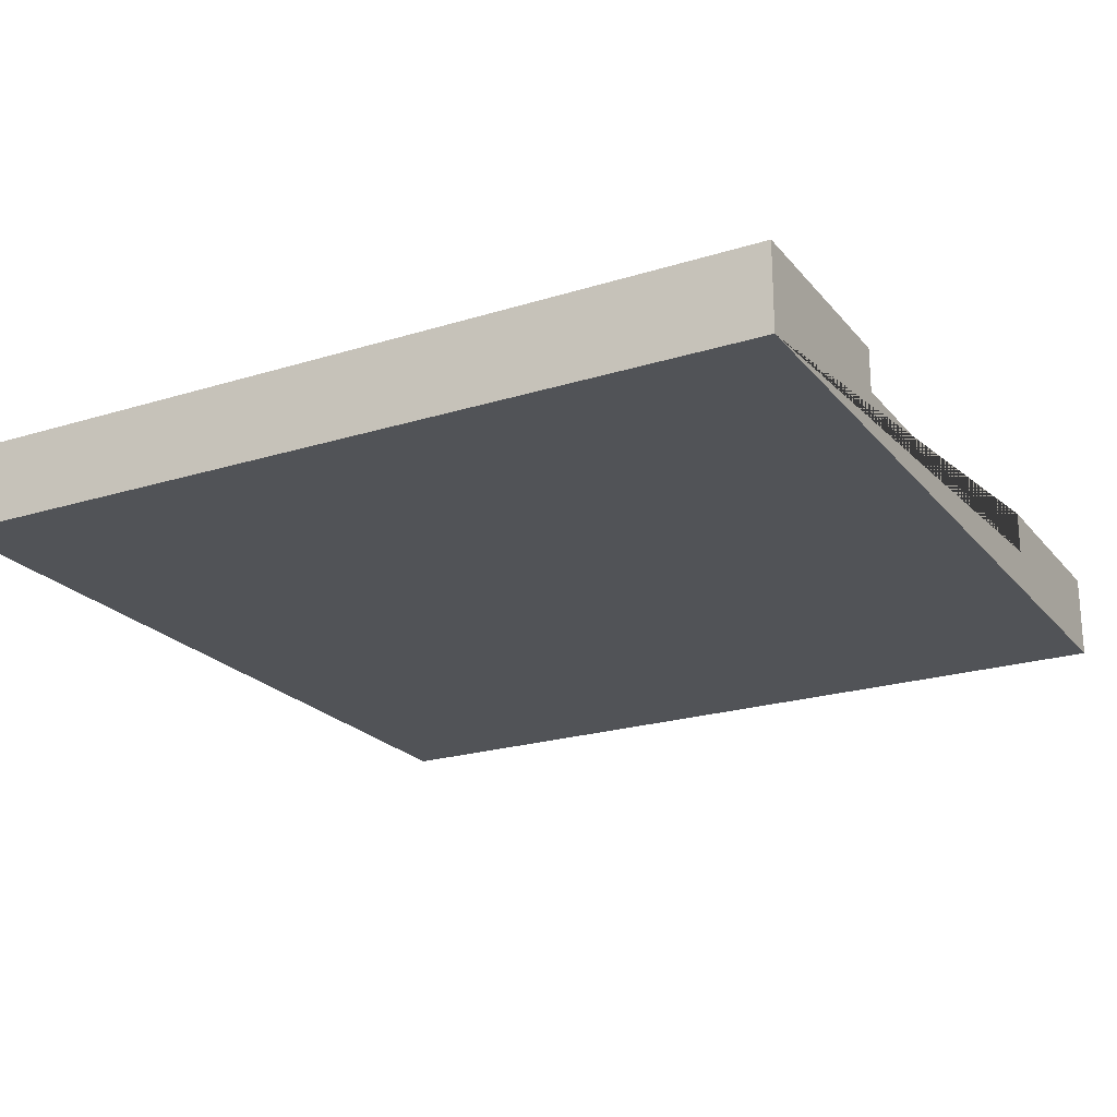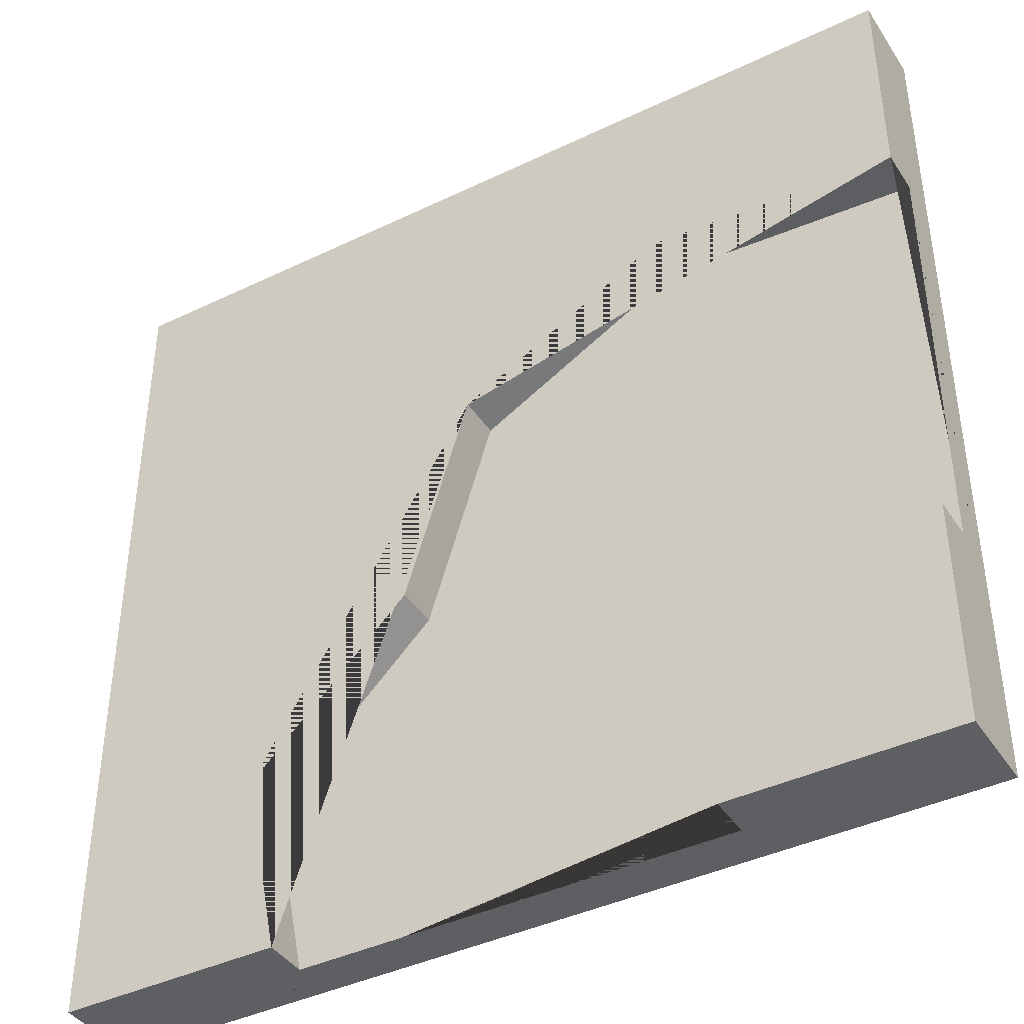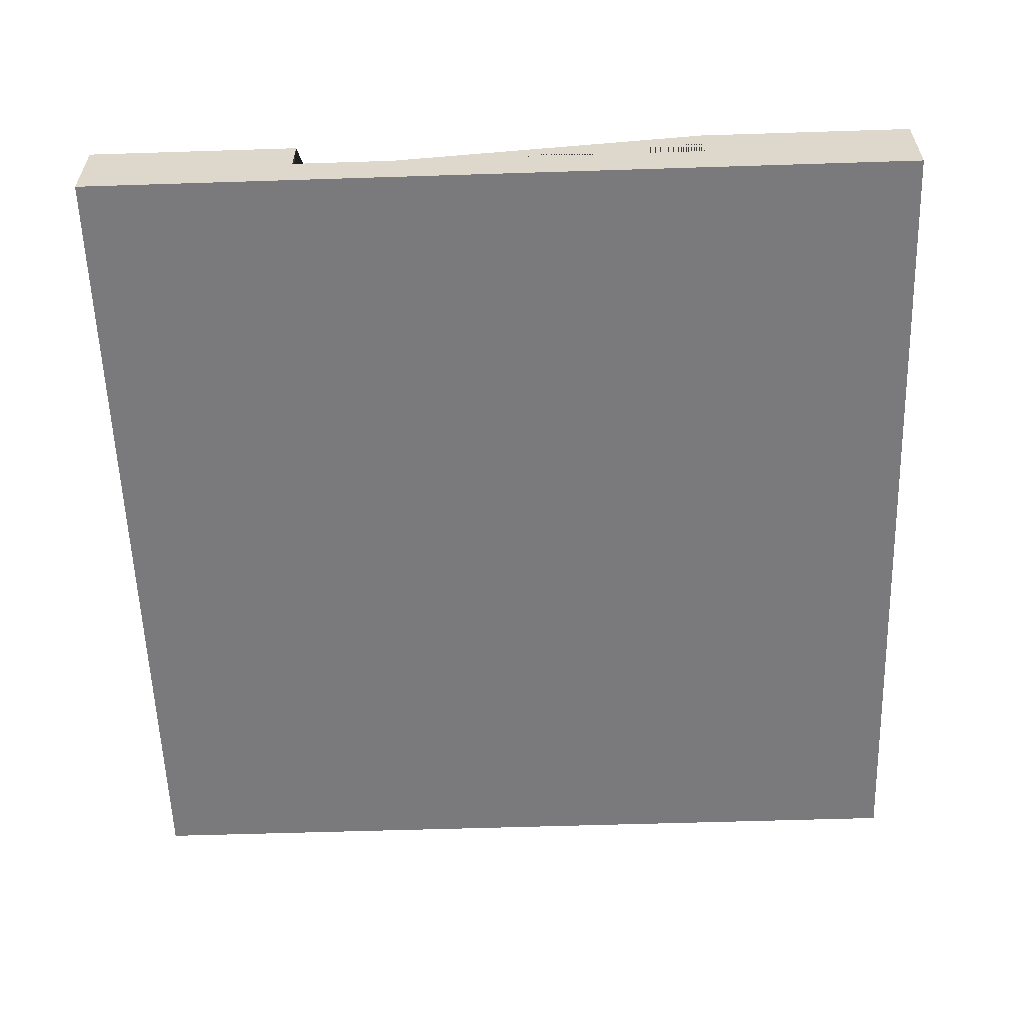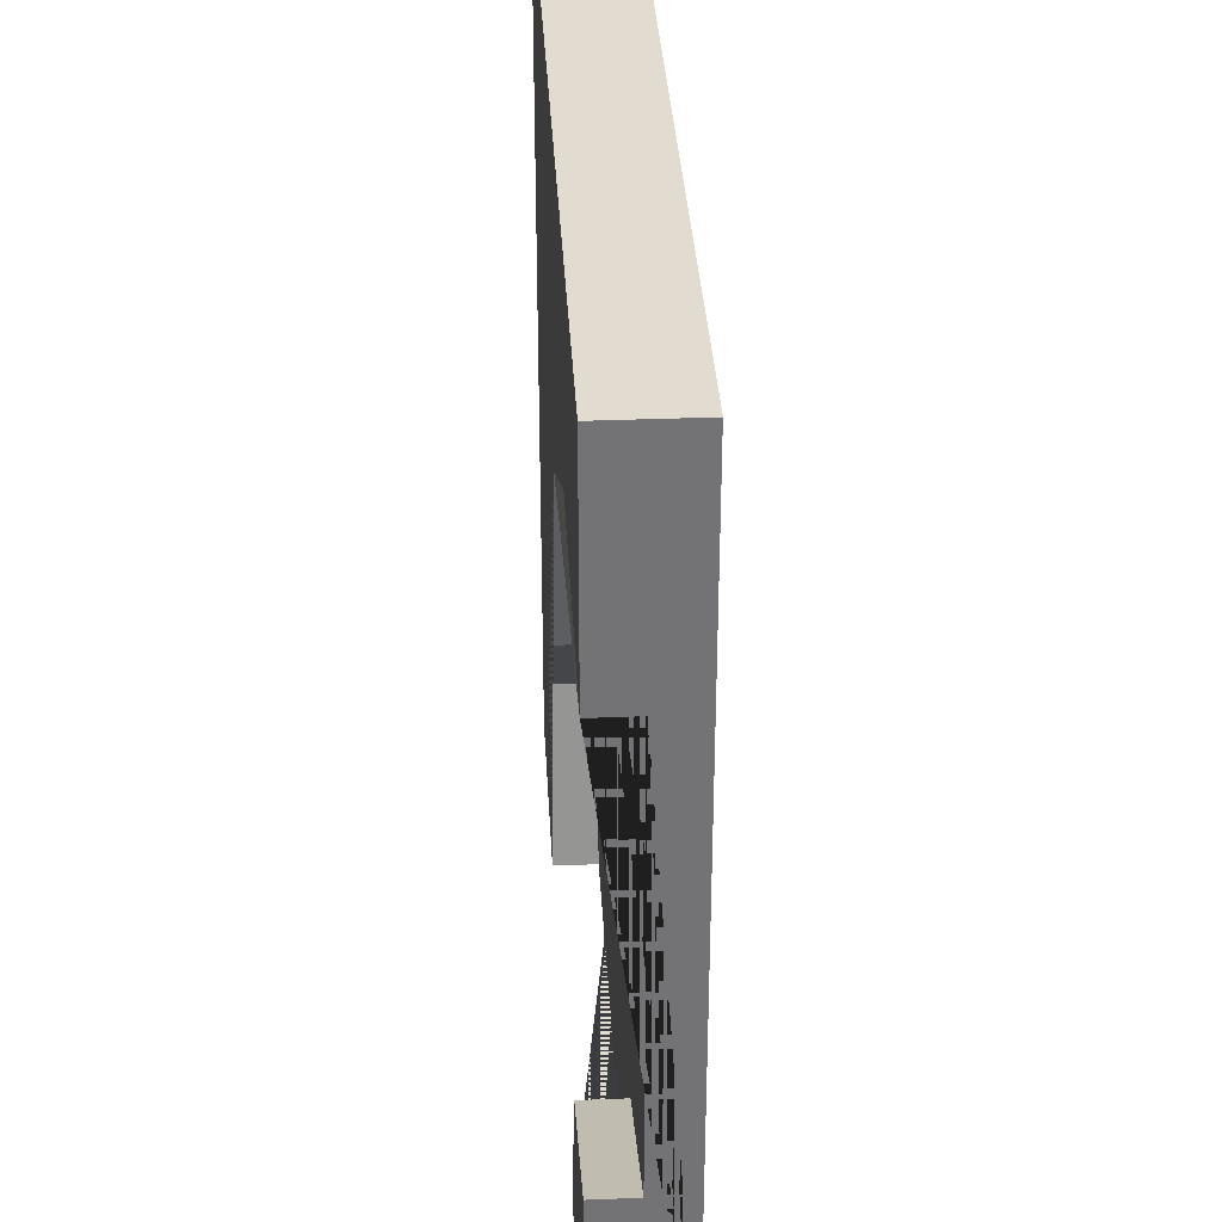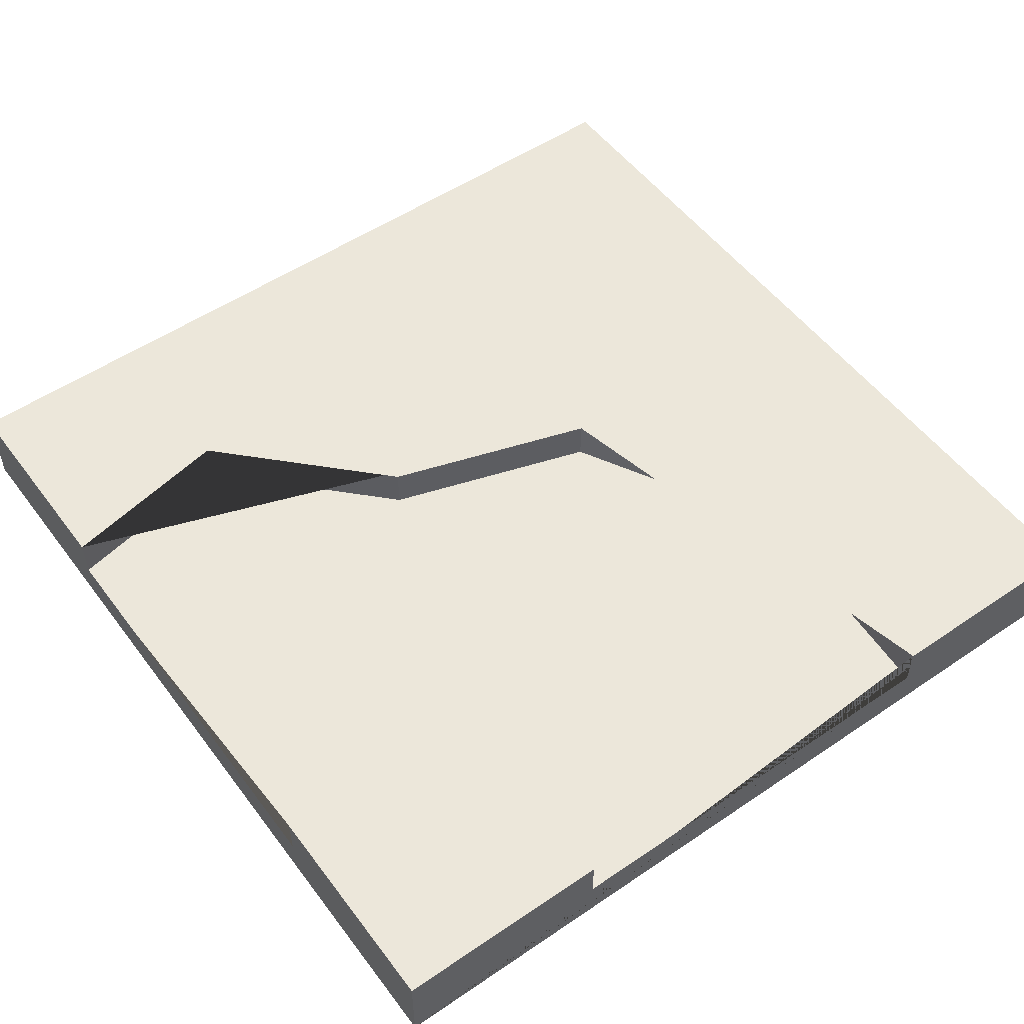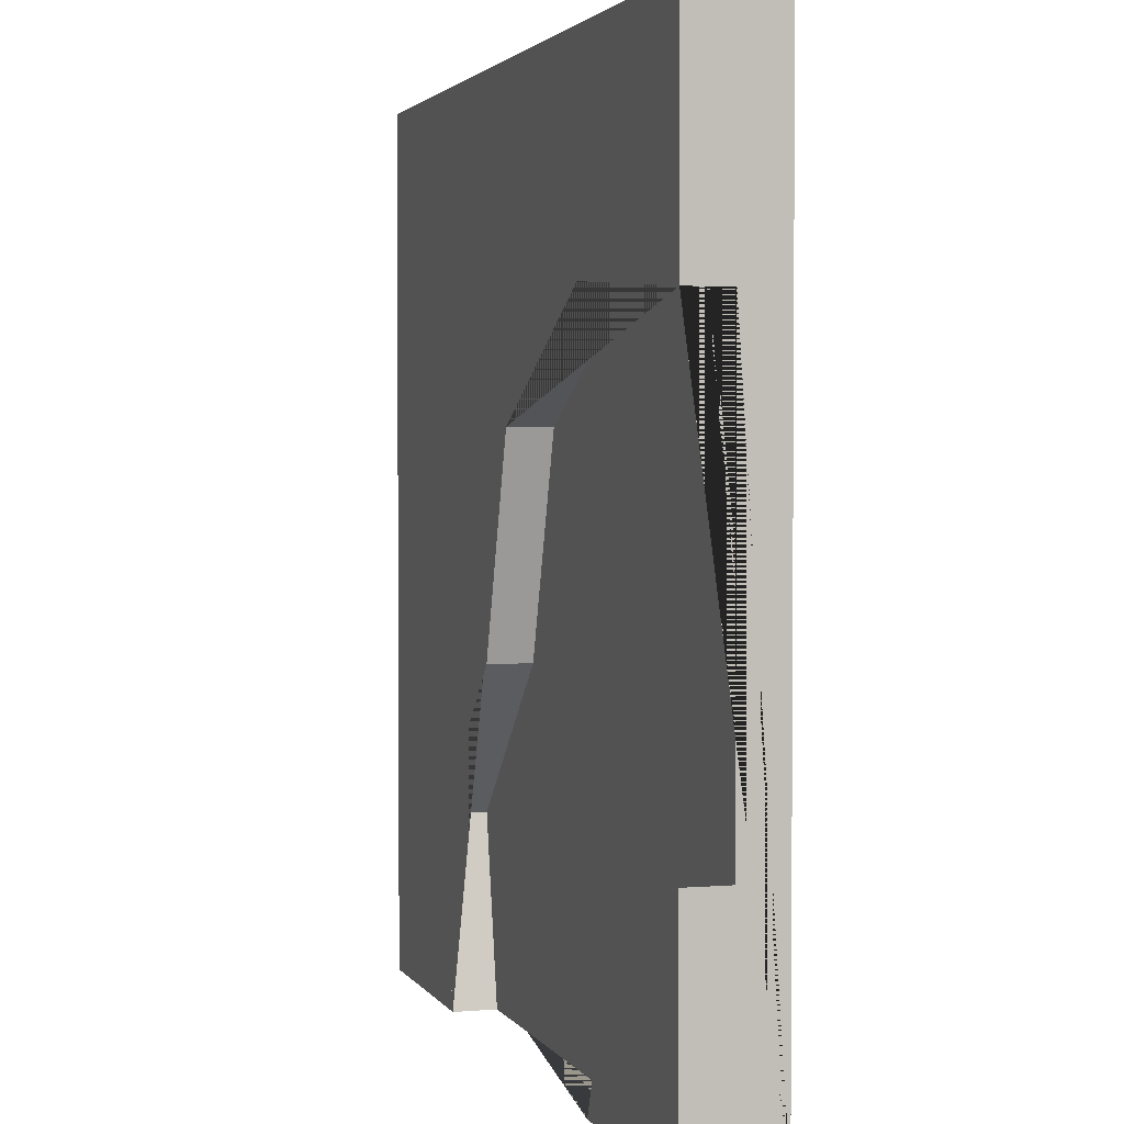
<metadata>
{"format":"obj","ext":"obj","renderer":"f3d","projection":"perspective","resolution":1024,"background":"white","views":[{"elev":-22.1,"azim":118.5,"up":"+Y"},{"elev":-41.0,"azim":-149.6,"up":"+Z"},{"elev":-58.2,"azim":-178.1,"up":"+Y"},{"elev":34.3,"azim":-93.1,"up":"+Z"},{"elev":53.1,"azim":-126.0,"up":"+Y"},{"elev":2.5,"azim":-106.7,"up":"+Z"}]}
</metadata>
<code>
g Mesh1 Plate_River_Corner Model
v 0 0 -0
v 3 0 -0
v 3 0.3 -0
v 0 0.3 -0
f 1 2 3 4
v 3 0 -3
v 0 0 -3
f 5 2 1 6
v 3 0.3 -3
f 2 5 7 3
v 0 0.3 -3
v 0.7587 0.3 -3
v 0.7587 0.15 -3
v 2.241 0.15 -3
v 2.241 0.3 -3
f 5 6 8 9 10 11 12 7
v -6.064e-14 0.3 -0.7587
v -6.064e-14 0.15 -0.7587
v -6.844e-13 0.15 -2.241
v -6.844e-13 0.3 -2.241
f 6 1 4 13 14 15 16 8
v 1.585 0.3 -1.095
v 0.8577 0.3 -0.6993
v 2.368 0.3 -2.366
v 1.813 0.3 -1.828
f 17 18 13 4 3 7 12 19 20
v 1.585 0.15 -1.095
v 0.8577 0.15 -0.6993
f 18 17 21 22
v 1.813 0.15 -1.828
f 17 20 23 21
v 2.368 0.15 -2.366
f 20 19 24 23
f 19 12 11 24
v 0.5349 0.15 -2.413
f 14 22 21 23 24 11 10 25 15
f 13 18 22 14
v 0.5349 0.3 -2.413
f 9 26 25 10
f 8 16 26 9
f 26 16 15 25

</code>
